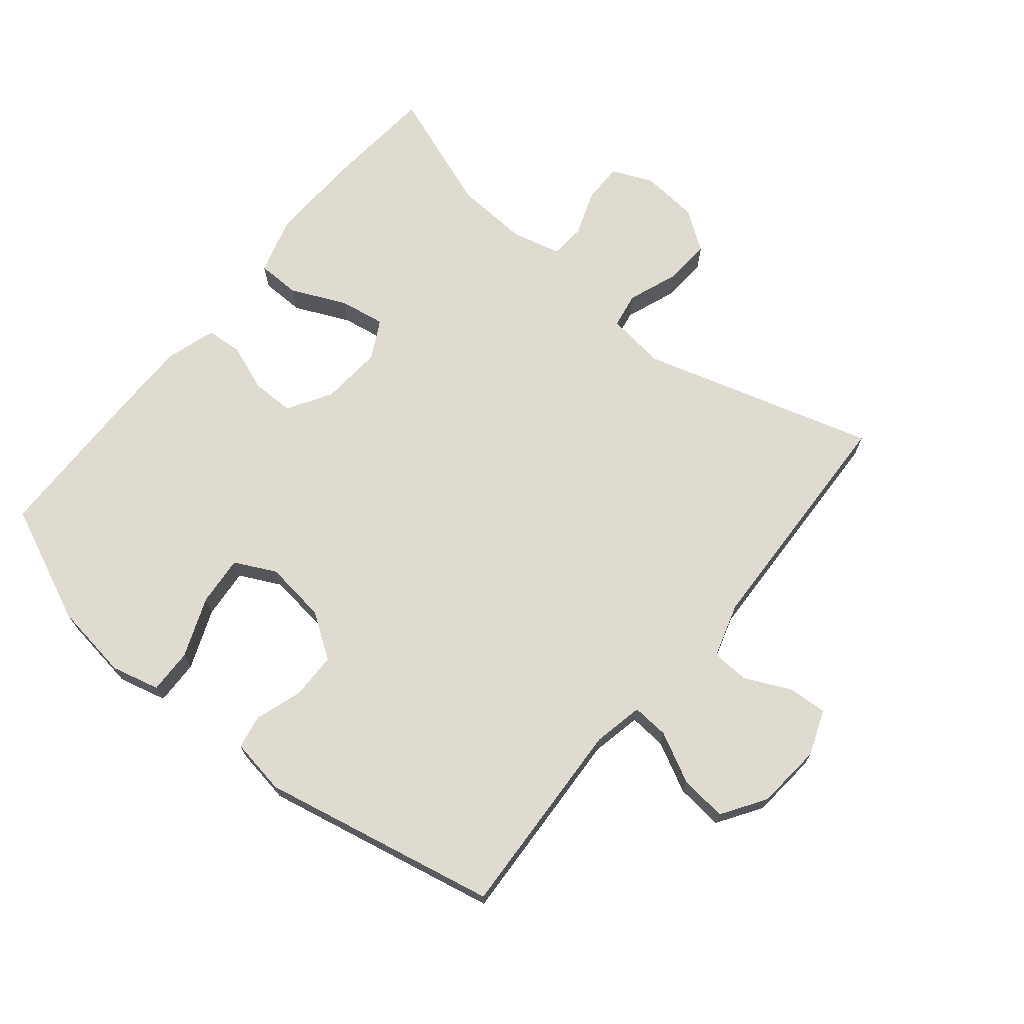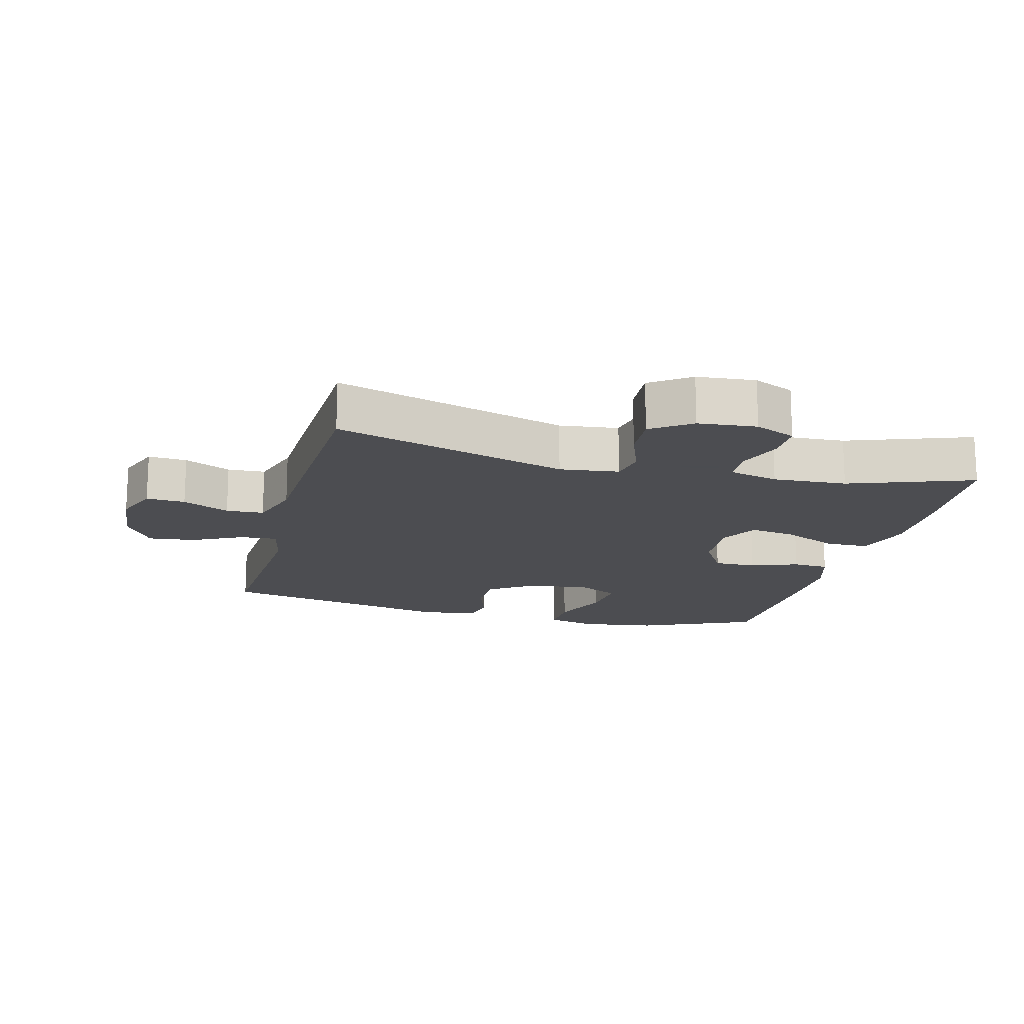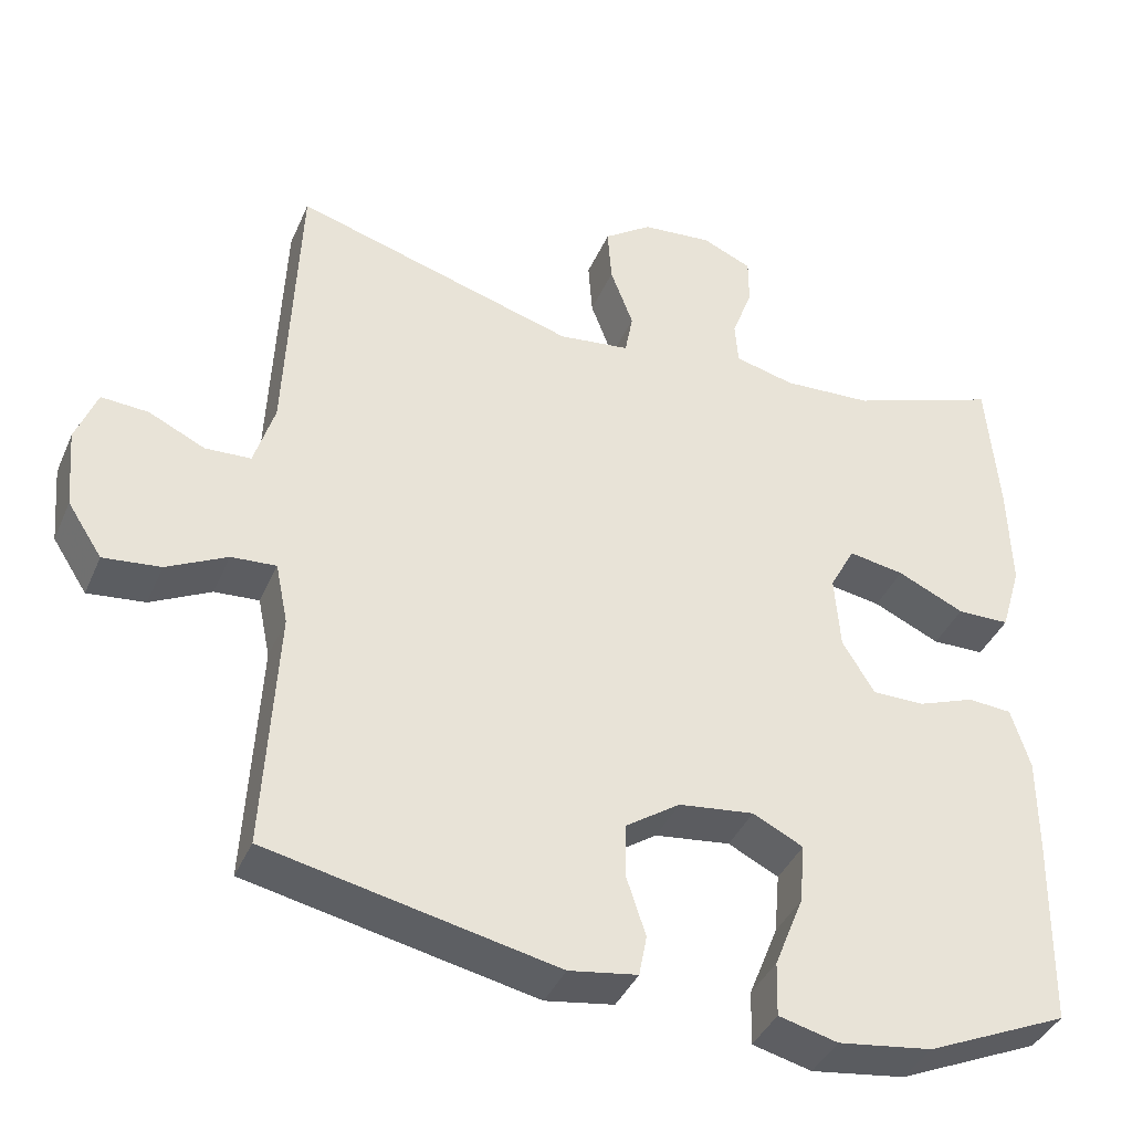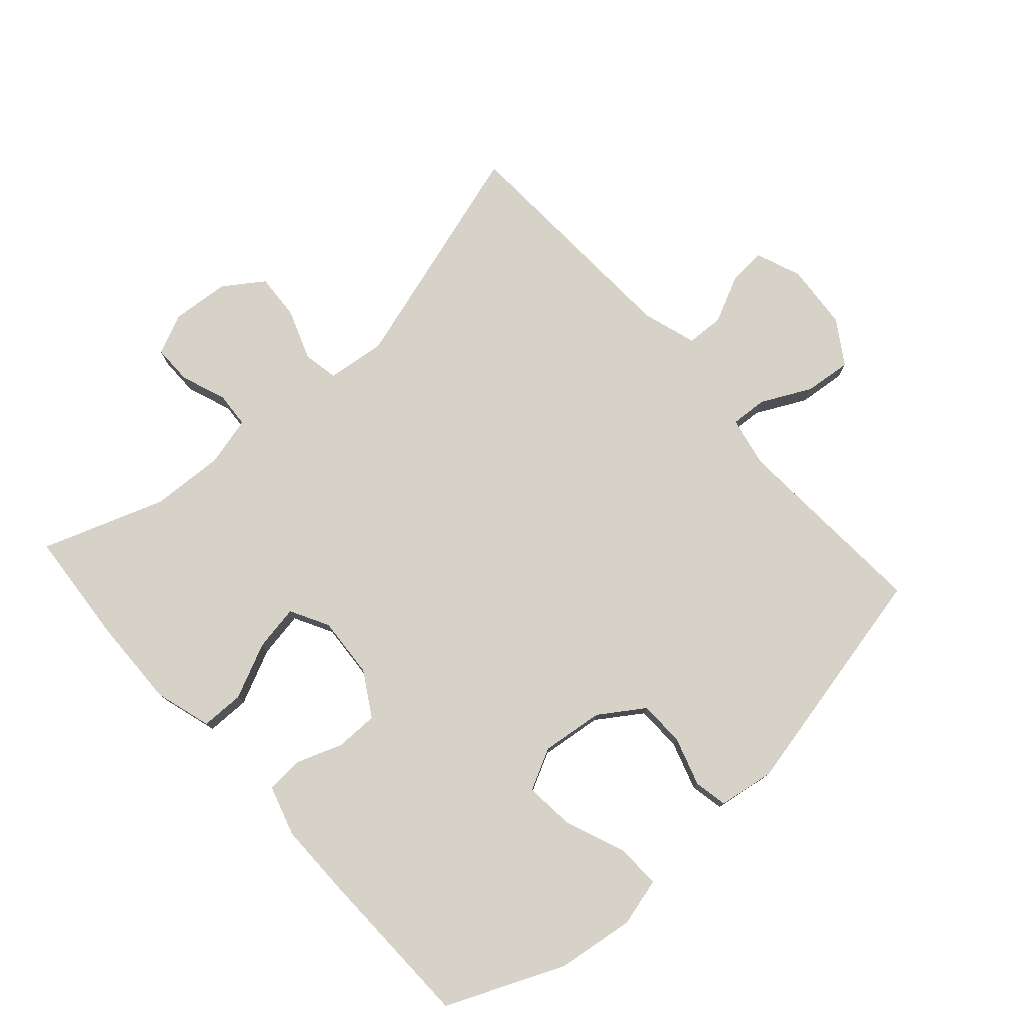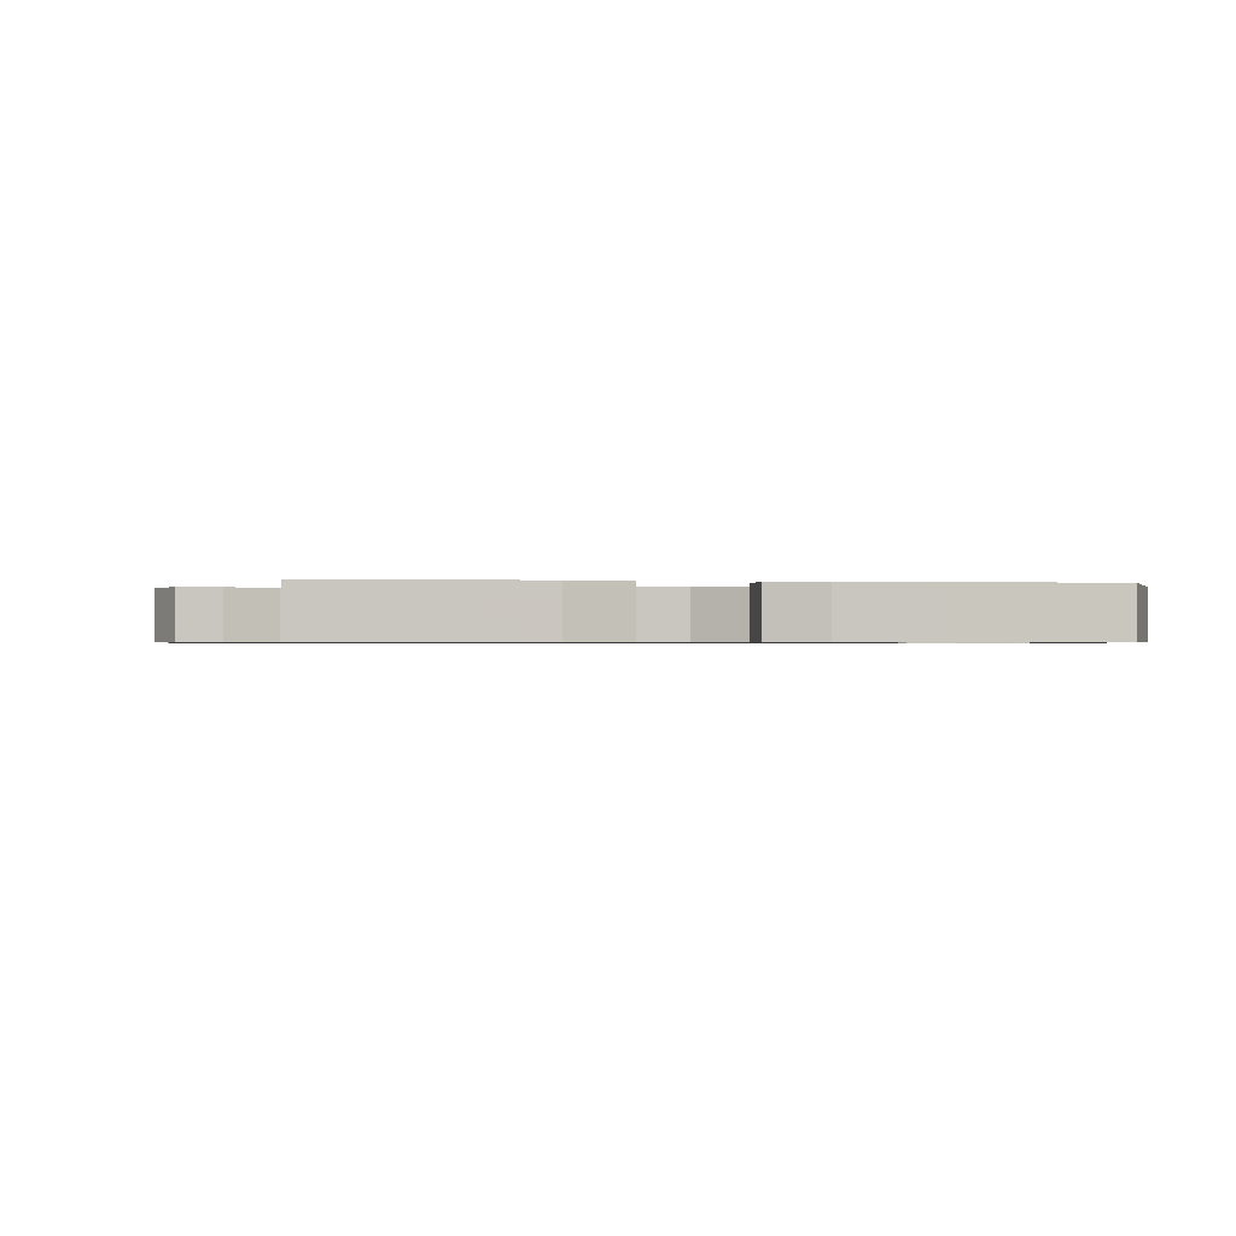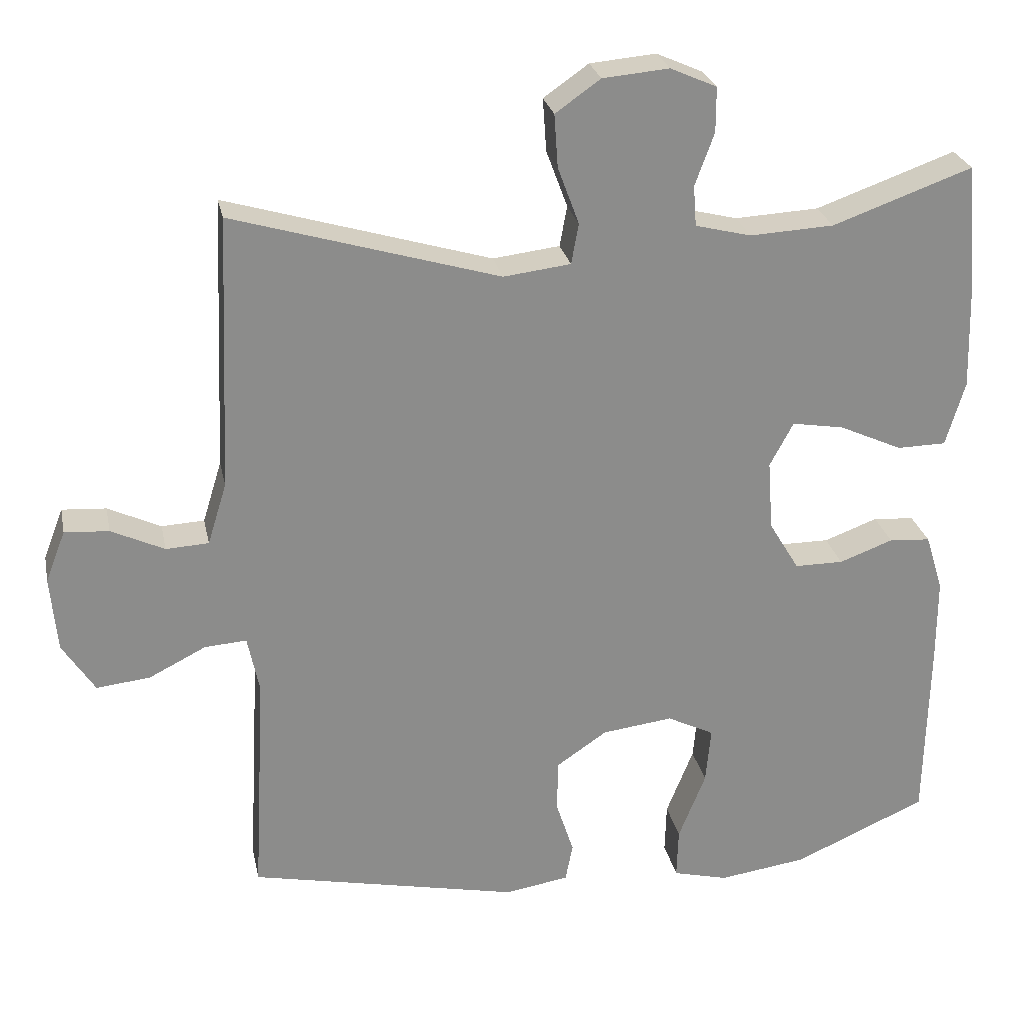
<metadata>
{"format":"obj","ext":"obj","renderer":"f3d","projection":"perspective","resolution":1024,"background":"white","views":[{"elev":70.2,"azim":-140.5,"up":"+Y"},{"elev":-16.1,"azim":-14.5,"up":"+Y"},{"elev":-39.4,"azim":-21.9,"up":"+Z"},{"elev":77.4,"azim":138.0,"up":"+Y"},{"elev":-0.7,"azim":82.1,"up":"+Y"},{"elev":26.1,"azim":-11.5,"up":"+Z"}]}
</metadata>
<code>
v 0.5 0.07 0.5
v 0.515 0.07 0.322
v 0.519 0.07 0.184
v 0.493 0.07 0.096
v 0.426 0.07 0.095
v 0.341 0.07 0.134
v 0.27 0.07 0.146
v 0.238 0.07 0.086
v 0.245 0.07 -0.009
v 0.286 0.07 -0.077
v 0.352 0.07 -0.077
v 0.425 0.07 -0.05
v 0.481 0.07 -0.054
v 0.505 0.07 -0.132
v 0.505 0.07 -0.25
v 0.5 0.07 -0.5
v 0.319 0.07 -0.58
v 0.199 0.07 -0.597
v 0.124 0.07 -0.578
v 0.126 0.07 -0.509
v 0.163 0.07 -0.416
v 0.17 0.07 -0.339
v 0.106 0.07 -0.307
v 0.01 0.07 -0.319
v -0.059 0.07 -0.366
v -0.06 0.07 -0.437
v -0.036 0.07 -0.511
v -0.046 0.07 -0.563
v -0.133 0.07 -0.577
v -0.5 0.07 -0.5
v -0.483 0.07 -0.189
v -0.499 0.07 -0.111
v -0.556 0.07 -0.115
v -0.633 0.07 -0.154
v -0.706 0.07 -0.162
v -0.75 0.07 -0.094
v -0.759 0.07 0.008
v -0.732 0.07 0.078
v -0.672 0.07 0.074
v -0.6 0.07 0.04
v -0.542 0.07 0.043
v -0.516 0.07 0.127
v -0.5 0.07 0.5
v -0.139 0.07 0.393
v -0.048 0.07 0.404
v -0.038 0.07 0.459
v -0.067 0.07 0.537
v -0.072 0.07 0.609
v -0.011 0.07 0.652
v 0.079 0.07 0.66
v 0.142 0.07 0.632
v 0.142 0.07 0.571
v 0.116 0.07 0.5
v 0.12 0.07 0.445
v 0.196 0.07 0.426
v 0.31 0.07 0.432
v 0.5 0 0.5
v 0.515 0 0.322
v 0.519 0 0.184
v 0.493 0 0.096
v 0.426 0 0.095
v 0.341 0 0.134
v 0.27 0 0.146
v 0.238 0 0.086
v 0.245 0 -0.009
v 0.286 0 -0.077
v 0.352 0 -0.077
v 0.425 0 -0.05
v 0.481 0 -0.054
v 0.505 0 -0.132
v 0.505 0 -0.25
v 0.5 0 -0.5
v 0.319 0 -0.58
v 0.199 0 -0.597
v 0.124 0 -0.578
v 0.126 0 -0.509
v 0.163 0 -0.416
v 0.17 0 -0.339
v 0.106 0 -0.307
v 0.01 0 -0.319
v -0.059 0 -0.366
v -0.06 0 -0.437
v -0.036 0 -0.511
v -0.046 0 -0.563
v -0.133 0 -0.577
v -0.5 0 -0.5
v -0.483 0 -0.189
v -0.499 0 -0.111
v -0.556 0 -0.115
v -0.633 0 -0.154
v -0.706 0 -0.162
v -0.75 0 -0.094
v -0.759 0 0.008
v -0.732 0 0.078
v -0.672 0 0.074
v -0.6 0 0.04
v -0.542 0 0.043
v -0.516 0 0.127
v -0.5 0 0.5
v -0.139 0 0.393
v -0.048 0 0.404
v -0.038 0 0.459
v -0.067 0 0.537
v -0.072 0 0.609
v -0.011 0 0.652
v 0.079 0 0.66
v 0.142 0 0.632
v 0.142 0 0.571
v 0.116 0 0.5
v 0.12 0 0.445
v 0.196 0 0.426
v 0.31 0 0.432
f 51 52 53
f 50 51 53
f 49 50 53
f 48 49 53
f 47 48 53
f 46 47 53
f 45 46 53 54
f 42 43 44
f 41 42 44 45
f 38 39 40
f 37 38 40
f 36 37 40
f 35 36 40
f 34 35 40
f 33 34 40
f 32 33 40 41
f 29 30 31
f 28 29 31
f 27 28 31
f 26 27 31
f 25 26 31 32
f 45 54 55
f 41 45 55
f 32 41 55
f 25 32 55
f 24 25 55
f 19 20 21
f 18 19 21
f 17 18 21
f 16 17 21
f 15 16 21
f 14 15 21
f 13 14 21
f 12 13 21
f 11 12 21
f 10 11 21 22
f 4 5 6
f 3 4 6
f 2 3 6
f 1 2 6
f 56 1 6
f 56 6 7
f 23 24 55 56
f 9 10 22 23
f 8 9 23
f 8 23 56
f 7 8 56
f 109 108 107
f 109 107 106
f 109 106 105
f 109 105 104
f 109 104 103
f 109 103 102
f 110 109 102 101
f 100 99 98
f 101 100 98 97
f 96 95 94
f 96 94 93
f 96 93 92
f 96 92 91
f 96 91 90
f 96 90 89
f 97 96 89 88
f 87 86 85
f 87 85 84
f 87 84 83
f 87 83 82
f 88 87 82 81
f 111 110 101
f 111 101 97
f 111 97 88
f 111 88 81
f 111 81 80
f 77 76 75
f 77 75 74
f 77 74 73
f 77 73 72
f 77 72 71
f 77 71 70
f 77 70 69
f 77 69 68
f 77 68 67
f 78 77 67 66
f 62 61 60
f 62 60 59
f 62 59 58
f 62 58 57
f 62 57 112
f 63 62 112
f 112 111 80 79
f 79 78 66 65
f 79 65 64
f 112 79 64
f 112 64 63
f 1 57 58 2
f 2 58 59 3
f 3 59 60 4
f 4 60 61 5
f 5 61 62 6
f 6 62 63 7
f 7 63 64 8
f 8 64 65 9
f 9 65 66 10
f 10 66 67 11
f 11 67 68 12
f 12 68 69 13
f 13 69 70 14
f 14 70 71 15
f 15 71 72 16
f 16 72 73 17
f 17 73 74 18
f 18 74 75 19
f 19 75 76 20
f 20 76 77 21
f 21 77 78 22
f 22 78 79 23
f 23 79 80 24
f 24 80 81 25
f 25 81 82 26
f 26 82 83 27
f 27 83 84 28
f 28 84 85 29
f 29 85 86 30
f 30 86 87 31
f 31 87 88 32
f 32 88 89 33
f 33 89 90 34
f 34 90 91 35
f 35 91 92 36
f 36 92 93 37
f 37 93 94 38
f 38 94 95 39
f 39 95 96 40
f 40 96 97 41
f 41 97 98 42
f 42 98 99 43
f 43 99 100 44
f 44 100 101 45
f 45 101 102 46
f 46 102 103 47
f 47 103 104 48
f 48 104 105 49
f 49 105 106 50
f 50 106 107 51
f 51 107 108 52
f 52 108 109 53
f 53 109 110 54
f 54 110 111 55
f 55 111 112 56
f 56 112 57 1

</code>
